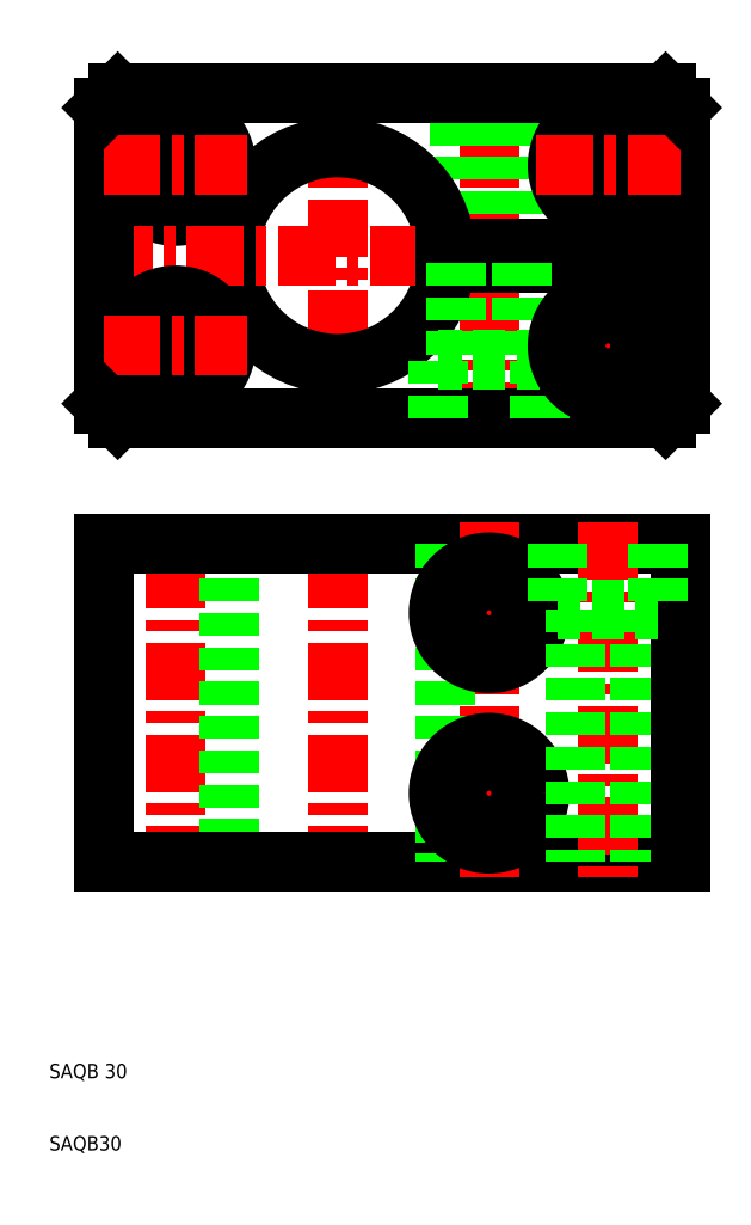
<metadata>
{"format":"dxf","ext":"dxf","renderer":"ezdxf+matplotlib","layout":"modelspace","background":"white","min_lineweight":24,"dpi":150}
</metadata>
<code>
0
SECTION
2
ENTITIES
0
LINE
8
CENTER
10
27.5
20
136.5
30
0
11
27.5
21
155.5
31
0
0
LINE
8
CENTER
10
71
20
108.5
30
0
11
71
21
159.5
31
0
0
LINE
8
CENTER
10
50
20
108.5
30
0
11
50
21
159.5
31
0
0
LINE
8
CENTER
10
87.5
20
136.5
30
0
11
87.5
21
155.5
31
0
0
LINE
8
0
10
67
20
135
30
0
11
67
21
156.5
31
0
0
LINE
8
0
10
67.68
20
135
30
0
11
67.68
21
156.5
31
0
0
LINE
8
0
10
74.32
20
135
30
0
11
74.32
21
156.5
31
0
0
LINE
8
0
10
75
20
135
30
0
11
75
21
156.5
31
0
0
LINE
8
0
10
97.5
20
154.5
30
0
11
97.5
21
135
31
0
0
CIRCLE
8
0
10
87.5
20
146.5
30
0
40
4.5
0
CIRCLE
8
0
10
87.5
20
146.5
30
0
40
7
0
LINE
8
0
10
17.5
20
154.5
30
0
11
17.5
21
134
31
0
0
CIRCLE
8
0
10
27.5
20
146.5
30
0
40
4.5
0
CIRCLE
8
0
10
27.5
20
146.5
30
0
40
7
0
ARC
8
0
10
50
20
134
30
0
40
15
50
3.823
51
356.2
0
LINE
8
CENTER
10
61
20
59.5
30
0
11
81
21
59.5
31
0
0
LINE
8
CENTER
10
61
20
84.5
30
0
11
81
21
84.5
31
0
0
LINE
8
CENTER
10
100.5
20
134
30
0
11
14.5
21
134
31
0
0
LINE
8
CENTER
10
77.5
20
121.5
30
0
11
97.5
21
121.5
31
0
0
LINE
8
CENTER
10
77.5
20
146.5
30
0
11
97.5
21
146.5
31
0
0
LINE
8
0
10
50
20
111.5
30
0
11
95.5
21
111.5
31
0
0
LINE
8
0
10
97.5
20
135
30
0
11
64.97
21
135
31
0
0
LINE
8
0
10
97.5
20
133
30
0
11
64.97
21
133
31
0
0
LINE
8
0
10
97.5
20
94
30
0
11
50
21
94
31
0
0
LINE
8
0
10
97.5
20
50
30
0
11
50
21
50
31
0
0
LINE
8
CENTER
10
71
20
97
30
0
11
71
21
47
31
0
0
LINE
8
CENTER
10
50
20
47
30
0
11
50
21
97
31
0
0
LINE
8
CENTER
10
27.5
20
47
30
0
11
27.5
21
97
31
0
0
LINE
8
0
10
65
20
94
30
0
11
65
21
50
31
0
0
LINE
8
0
10
35
20
94
30
0
11
35
21
50
31
0
0
LINE
8
0
10
17.5
20
50
30
0
11
17.5
21
94
31
0
0
CIRCLE
8
0
10
71
20
59.5
30
0
40
4.5
0
CIRCLE
8
0
10
71
20
59.5
30
0
40
7
0
TEXT
8
0
10
10
20
10
30
0
40
2
1
SAQB30
0
TEXT
8
0
10
10
20
20
30
0
40
2
1
SAQB 30
0
LINE
8
0
10
17.5
20
50
30
0
11
50
21
50
31
0
0
LINE
8
0
10
17.5
20
94
30
0
11
50
21
94
31
0
0
CIRCLE
8
0
10
71
20
84.5
30
0
40
7
0
CIRCLE
8
0
10
71
20
84.5
30
0
40
4.5
0
LINE
8
0
10
50
20
111.5
30
0
11
19.5
21
111.5
31
0
0
LINE
8
CENTER
10
27.5
20
112.5
30
0
11
27.5
21
131.5
31
0
0
CIRCLE
8
0
10
27.5
20
121.5
30
0
40
4.5
0
CIRCLE
8
0
10
27.5
20
121.5
30
0
40
7
0
LINE
8
0
10
17.5
20
113.5
30
0
11
17.5
21
134
31
0
0
LINE
8
CENTER
10
17.5
20
121.5
30
0
11
37.5
21
121.5
31
0
0
LINE
8
0
10
19.5
20
111.5
30
0
11
17.5
21
113.5
31
0
0
LINE
8
CENTER
10
17.5
20
146.5
30
0
11
37.5
21
146.5
31
0
0
LINE
8
0
10
66.5
20
133
30
0
11
66.5
21
119.5
31
0
0
LINE
8
0
10
75.5
20
133
30
0
11
75.5
21
119.5
31
0
0
LINE
8
0
10
64
20
111.5
30
0
11
64
21
119.5
31
0
0
LINE
8
0
10
78
20
111.5
30
0
11
78
21
119.5
31
0
0
LINE
8
0
10
64
20
119.5
30
0
11
71
21
119.5
31
0
0
LINE
8
0
10
78
20
119.5
30
0
11
71
21
119.5
31
0
0
LINE
8
CENTER
10
87.5
20
97
30
0
11
87.5
21
47
31
0
0
LINE
8
CENTER
10
87.5
20
97
30
0
11
87.5
21
47
31
0
0
LINE
8
0
10
92
20
85
30
0
11
92
21
50
31
0
0
LINE
8
0
10
83
20
85
30
0
11
83
21
50
31
0
0
LINE
8
0
10
97.5
20
50
30
0
11
97.5
21
94
31
0
0
LINE
8
0
10
94.5
20
94
30
0
11
94.5
21
85
31
0
0
LINE
8
0
10
80.5
20
94
30
0
11
80.5
21
85
31
0
0
LINE
8
0
10
80.5
20
85
30
0
11
87.5
21
85
31
0
0
LINE
8
0
10
94.5
20
85
30
0
11
87.5
21
85
31
0
0
LINE
8
CENTER
10
87.5
20
112.5
30
0
11
87.5
21
131.5
31
0
0
LINE
8
0
10
97.5
20
113.5
30
0
11
97.5
21
133
31
0
0
CIRCLE
8
0
10
87.5
20
121.5
30
0
40
4.5
0
CIRCLE
8
0
10
87.5
20
121.5
30
0
40
7
0
LINE
8
0
10
95.5
20
111.5
30
0
11
97.5
21
113.5
31
0
0
LINE
8
0
10
50
20
156.5
30
0
11
95.5
21
156.5
31
0
0
LINE
8
0
10
50
20
156.5
30
0
11
19.5
21
156.5
31
0
0
LINE
8
0
10
19.5
20
156.5
30
0
11
17.5
21
154.5
31
0
0
LINE
8
0
10
95.5
20
156.5
30
0
11
97.5
21
154.5
31
0
0
ENDSEC
0
EOF

</code>
